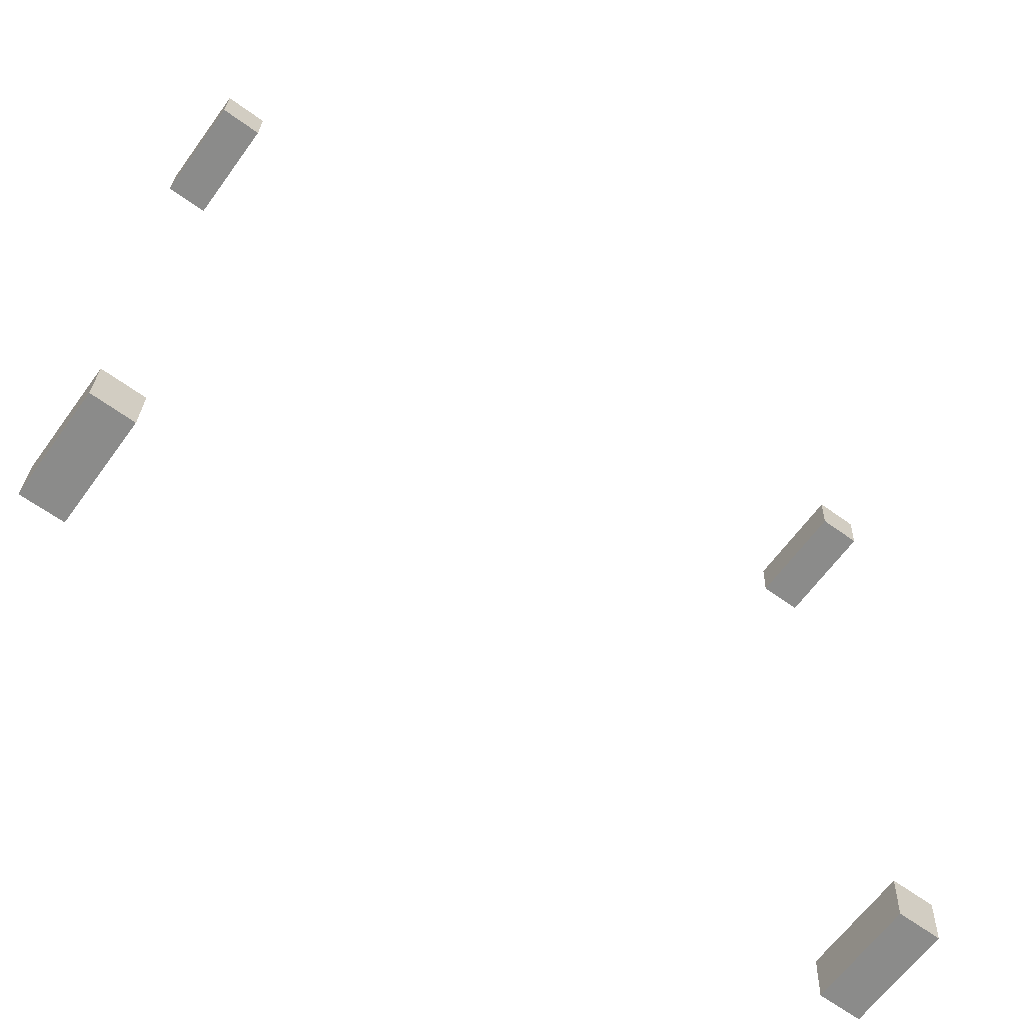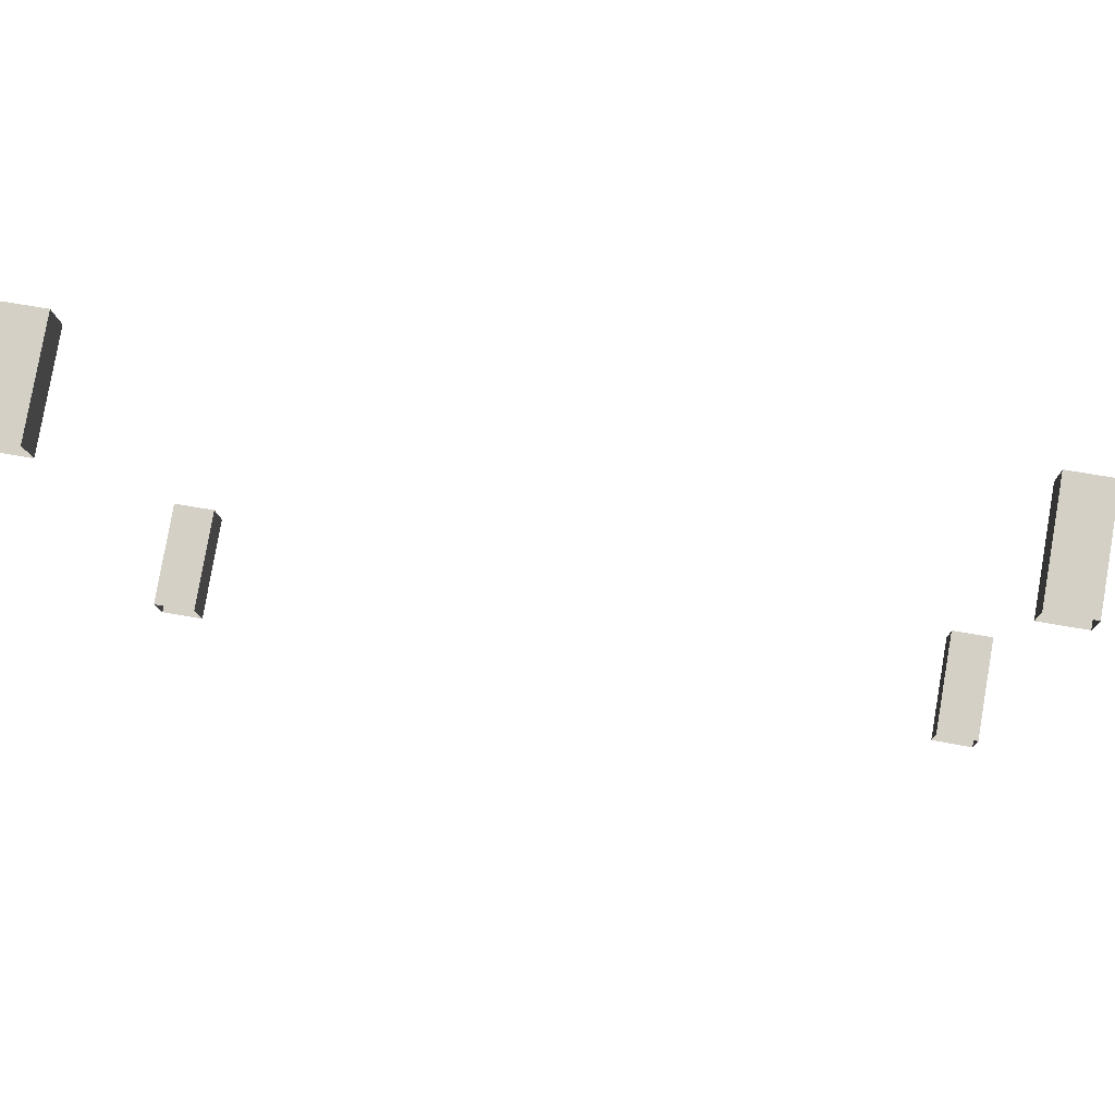
<metadata>
{"format":"obj","ext":"obj","renderer":"f3d","projection":"perspective","resolution":1024,"background":"white","views":[{"elev":-62.7,"azim":-35.7,"up":"+Z"},{"elev":79.7,"azim":-170.2,"up":"+Z"}]}
</metadata>
<code>
v 0.2849 -0.3134 -0.3296
v 0.2542 -0.3134 -0.3622
v 0.2836 -0.3134 -0.3633
v 0.2555 -0.3134 -0.3285
v 0.2555 -0.2392 -0.3285
v 0.2542 -0.2392 -0.3622
v 0.1999 -0.02684 -0.3601
v 0.1995 -0.05364 -0.3601
v 0.1995 -0.03551 -0.3601
v -0.3029 0.06352 -0.3408
v -0.3048 -0.2388 -0.3407
v -0.3048 0.05693 -0.3407
v -0.2754 -0.2392 -0.3418
v -0.3004 0.0696 -0.3409
v -0.2972 0.07503 -0.341
v -0.2935 0.07968 -0.3411
v -0.2894 0.08344 -0.3413
v -0.2849 0.08621 -0.3415
v -0.2802 0.08794 -0.3416
v -0.2754 0.08857 -0.3418
v -0.2705 0.0881 -0.342
v -0.2207 -0.05364 -0.3439
v -0.2658 0.08653 -0.3422
v -0.2613 0.0839 -0.3424
v -0.2571 0.08028 -0.3425
v -0.2518 0.07147 -0.3427
v -0.2468 0.06221 -0.3429
v -0.2443 0.05693 -0.343
v -0.2422 0.05253 -0.3431
v -0.238 0.04247 -0.3433
v -0.2342 0.03207 -0.3434
v -0.2309 0.02136 -0.3435
v -0.2279 0.01038 -0.3436
v -0.2254 -0.000841 -0.3437
v -0.2234 -0.01226 -0.3438
v -0.2218 -0.02383 -0.3439
v -0.2207 -0.03551 -0.3439
v 0.2011 -0.01355 -0.3601
v 0.2031 -0.000448 -0.3602
v 0.2057 0.01239 -0.3603
v 0.209 0.02489 -0.3604
v 0.213 0.03697 -0.3606
v 0.2175 0.04856 -0.3608
v 0.2215 0.05693 -0.3609
v 0.2227 0.05958 -0.361
v 0.2285 0.06998 -0.3612
v 0.2325 0.07561 -0.3613
v 0.2371 0.08018 -0.3615
v 0.2421 0.08356 -0.3617
v 0.2475 0.08566 -0.3619
v 0.253 0.08641 -0.3621
v 0.2585 0.08579 -0.3623
v 0.2836 -0.2392 -0.3633
v 0.2639 0.08383 -0.3625
v 0.2689 0.08057 -0.3627
v 0.2736 0.07612 -0.3629
v 0.2776 0.07058 -0.3631
v 0.281 0.06413 -0.3632
v 0.2836 0.05693 -0.3633
v 0.2849 -0.2392 -0.3296
v 0.3037 -0.2392 0.1587
v 0.3048 -0.2331 0.1884
v 0.3048 -0.2206 0.1884
v 0.3048 -0.2206 0.1886
v 0.3048 -0.1929 0.1889
v 0.3049 -0.1527 0.19
v 0.3049 -0.1126 0.1919
v 0.305 -0.07252 0.1944
v 0.3051 -0.03248 0.1976
v 0.3053 0.007505 0.2015
v 0.3055 0.04742 0.206
v 0.3014 0.05693 0.1002
v 0.3057 0.08724 0.2113
v 0.3014 0.08862 0.1002
v 0.3059 0.127 0.2172
v 0.3015 0.1031 0.1032
v 0.3017 0.1172 0.1078
v 0.3019 0.1305 0.1141
v 0.3062 0.1666 0.2239
v 0.3022 0.143 0.122
v 0.3026 0.1545 0.1314
v 0.303 0.1648 0.142
v 0.3035 0.1736 0.1539
v 0.3061 0.1699 0.2236
v 0.3061 0.1731 0.223
v 0.3061 0.1762 0.2219
v 0.304 0.181 0.1667
v 0.306 0.1792 0.2204
v 0.306 0.1819 0.2186
v 0.3045 0.1868 0.1803
v 0.3059 0.1844 0.2164
v 0.3058 0.1865 0.2139
v 0.3057 0.1883 0.2111
v 0.305 0.1909 0.1945
v 0.3056 0.1898 0.2082
v 0.3054 0.1908 0.205
v 0.3053 0.1914 0.2018
v 0.3052 0.1915 0.1985
v 0.3048 -0.2392 0.1884
v 0.2754 -0.2392 0.1895
v -0.2553 -0.2392 0.1801
v 0.2742 -0.2392 0.1598
v -0.2542 -0.2392 0.2099
v -0.2741 -0.2392 -0.3081
v -0.3035 -0.2392 -0.307
v -0.2847 -0.2392 0.1813
v -0.2836 -0.1929 0.2115
v -0.2836 -0.2206 0.211
v -0.2836 -0.2206 0.2112
v -0.2827 0.08724 0.2339
v -0.287 0.05693 0.1228
v -0.2829 0.04742 0.2286
v -0.287 0.08862 0.1228
v -0.2825 0.127 0.2398
v -0.2869 0.1031 0.1258
v -0.2867 0.1172 0.1304
v -0.2864 0.1305 0.1367
v -0.2822 0.1666 0.2465
v -0.2861 0.143 0.1446
v -0.2858 0.1545 0.154
v -0.2854 0.1648 0.1646
v -0.2849 0.1736 0.1765
v -0.2822 0.1699 0.2462
v -0.2823 0.1731 0.2456
v -0.2823 0.1762 0.2445
v -0.2844 0.181 0.1893
v -0.2824 0.1792 0.243
v -0.2824 0.1819 0.2412
v -0.2839 0.1868 0.2029
v -0.2825 0.1844 0.239
v -0.2826 0.1865 0.2365
v -0.2827 0.1883 0.2337
v -0.2834 0.1909 0.2171
v -0.2828 0.1898 0.2308
v -0.2829 0.1908 0.2276
v -0.2831 0.1914 0.2244
v -0.2832 0.1915 0.2211
v -0.2836 -0.2392 0.211
v -0.2836 -0.2331 0.211
v -0.2835 -0.1527 0.2126
v -0.2835 -0.1126 0.2145
v -0.2834 -0.07252 0.217
v -0.2832 -0.03248 0.2202
v -0.2831 0.007505 0.2241
v -0.2851 0.06352 0.1228
v -0.2826 0.0696 0.1227
v -0.2794 0.07503 0.1226
v -0.2757 0.07968 0.1224
v -0.2716 0.08344 0.1223
v -0.2671 0.08621 0.1221
v -0.2624 0.08794 0.1219
v -0.2576 0.08857 0.1217
v -0.2527 0.0881 0.1215
v -0.248 0.08653 0.1213
v -0.2435 0.0839 0.1212
v -0.2393 0.08028 0.121
v -0.2339 0.07147 0.1208
v -0.229 0.06221 0.1206
v -0.2244 0.05253 0.1204
v -0.2202 0.04247 0.1203
v -0.2164 0.03207 0.1201
v -0.213 0.02136 0.12
v -0.2101 0.01038 0.1199
v -0.2076 -0.000841 0.1198
v -0.2056 -0.01226 0.1197
v -0.204 -0.02383 0.1197
v -0.2029 -0.03551 0.1196
v -0.2029 -0.05364 0.1196
v 0.2174 -0.05364 0.1035
v 0.2174 -0.03551 0.1035
v 0.1994 -0.04023 -0.3601
v 0.2177 -0.02684 0.1035
v 0.2189 -0.01355 0.1034
v 0.2209 -0.000448 0.1033
v 0.2235 0.01239 0.1032
v 0.2268 0.02489 0.1031
v 0.2308 0.03697 0.103
v 0.2354 0.04856 0.1028
v 0.2405 0.05958 0.1026
v 0.2463 0.06998 0.1024
v 0.2503 0.07561 0.1022
v 0.2549 0.08018 0.102
v 0.2599 0.08356 0.1018
v 0.2653 0.08566 0.1016
v 0.2708 0.08641 0.1014
v 0.2763 0.08579 0.1012
v 0.2817 0.08383 0.101
v 0.2867 0.08057 0.1008
v 0.2914 0.07612 0.1006
v 0.2954 0.07058 0.1005
v 0.2988 0.06413 0.1003
v 0.2526 0.07968 0.1021
v 0.2594 0.08862 0.1019
v -0.2449 0.08862 0.1212
v 0.3048 -0.3134 0.1884
v 0.3048 -0.2732 0.1886
v 0.3048 -0.3134 0.1896
v -0.2836 -0.2732 0.2112
v -0.2836 -0.3134 0.211
v -0.2835 -0.3134 0.2122
v 0.2754 -0.3134 0.1895
v -0.2542 -0.3134 0.2099
v -0.3048 -0.3134 -0.3407
v -0.3035 -0.3134 -0.307
v -0.2741 -0.3134 -0.3081
v -0.2754 -0.3134 -0.3418
v 0.2742 -0.3134 0.1598
v 0.3037 -0.3134 0.1587
v -0.2553 -0.3134 0.1801
v -0.2847 -0.3134 0.1813
v -0.2542 -0.2206 0.2099
v -0.2754 -0.2206 -0.3418
v 0.2754 -0.2206 0.1895
v 0.2542 -0.2206 -0.3622
g SketchUp_ID2
f 1 2 3
f 2 1 4
f 5 2 4
f 2 5 6
g SketchUp_ID15
f 7 8 9
f 10 11 12
f 11 10 13
f 13 10 14
f 13 14 15
f 13 15 16
f 13 16 17
f 13 17 18
f 13 18 19
f 13 19 20
f 13 20 21
f 13 21 22
f 13 22 6
f 22 21 23
f 22 23 24
f 22 24 25
f 22 25 26
f 22 26 27
f 22 27 28
f 22 28 29
f 22 29 30
f 22 30 31
f 22 31 32
f 22 32 33
f 22 33 34
f 22 34 35
f 22 35 36
f 22 36 37
f 6 22 8
f 6 8 7
f 6 7 38
f 6 38 39
f 6 39 40
f 6 40 41
f 6 41 42
f 6 42 43
f 6 43 44
f 6 44 45
f 6 45 46
f 6 46 47
f 6 47 48
f 6 48 49
f 6 49 50
f 6 50 51
f 6 51 52
f 6 52 53
f 53 52 54
f 53 54 55
f 53 55 56
f 53 56 57
f 53 57 58
f 53 58 59
f 59 60 53
f 60 59 61
f 61 59 62
f 62 59 63
f 63 59 64
f 64 59 65
f 65 59 66
f 66 59 67
f 67 59 68
f 68 59 69
f 69 59 70
f 70 59 71
f 71 59 72
f 71 72 73
f 73 72 74
f 73 74 75
f 75 74 76
f 75 76 77
f 75 77 78
f 75 78 79
f 79 78 80
f 79 80 81
f 79 81 82
f 79 82 83
f 79 83 84
f 84 83 85
f 85 83 86
f 86 83 87
f 86 87 88
f 88 87 89
f 89 87 90
f 89 90 91
f 91 90 92
f 92 90 93
f 93 90 94
f 93 94 95
f 95 94 96
f 96 94 97
f 97 94 98
f 62 99 61
f 60 6 53
f 6 60 5
f 100 101 102
f 101 100 103
f 61 5 60
f 5 61 104
f 104 61 105
f 105 61 102
f 105 102 106
f 106 102 101
f 5 13 6
f 13 5 104
f 107 108 109
f 110 111 112
f 111 110 113
f 113 110 114
f 113 114 115
f 115 114 116
f 116 114 117
f 117 114 118
f 117 118 119
f 119 118 120
f 120 118 121
f 121 118 122
f 122 118 123
f 122 123 124
f 122 124 125
f 122 125 126
f 126 125 127
f 126 127 128
f 126 128 129
f 129 128 130
f 129 130 131
f 129 131 132
f 129 132 133
f 133 132 134
f 133 134 135
f 133 135 136
f 133 136 137
f 138 105 106
f 105 138 11
f 11 138 139
f 11 139 12
f 12 139 108
f 12 108 107
f 12 107 140
f 12 140 141
f 12 141 142
f 12 142 143
f 12 143 144
f 12 144 112
f 12 112 111
f 145 12 111
f 12 145 10
f 146 10 145
f 10 146 14
f 147 14 146
f 14 147 15
f 148 15 147
f 15 148 16
f 16 149 17
f 149 16 148
f 17 150 18
f 150 17 149
f 18 151 19
f 151 18 150
f 19 152 20
f 152 19 151
f 20 153 21
f 153 20 152
f 21 154 23
f 154 21 153
f 23 155 24
f 155 23 154
f 24 156 25
f 156 24 155
f 25 157 26
f 157 25 156
f 26 158 27
f 158 26 157
f 28 159 29
f 159 28 158
f 158 28 27
f 29 160 30
f 160 29 159
f 30 161 31
f 161 30 160
f 31 162 32
f 162 31 161
f 32 163 33
f 163 32 162
f 33 164 34
f 164 33 163
f 34 165 35
f 165 34 164
f 35 166 36
f 166 35 165
f 36 167 37
f 167 36 166
f 37 168 22
f 168 37 167
f 22 169 8
f 169 22 168
f 170 8 169
f 8 170 9
f 8 171 9
f 172 9 170
f 9 172 7
f 173 7 172
f 7 173 38
f 174 38 173
f 38 174 39
f 175 39 174
f 39 175 40
f 176 40 175
f 40 176 41
f 177 41 176
f 41 177 42
f 178 42 177
f 42 178 43
f 179 43 178
f 43 179 44
f 44 179 45
f 180 45 179
f 45 180 46
f 181 46 180
f 46 181 47
f 47 182 48
f 182 47 181
f 48 183 49
f 183 48 182
f 49 184 50
f 184 49 183
f 50 185 51
f 185 50 184
f 51 186 52
f 186 51 185
f 52 187 54
f 187 52 186
f 54 188 55
f 188 54 187
f 55 189 56
f 189 55 188
f 56 190 57
f 190 56 189
f 57 191 58
f 191 57 190
f 58 72 59
f 72 58 191
f 192 181 180
f 181 192 182
f 182 192 193
f 182 193 183
f 183 193 184
f 184 193 185
f 185 193 74
f 185 74 186
f 186 74 187
f 187 74 188
f 188 74 189
f 189 74 190
f 190 74 191
f 191 74 72
f 115 194 113
f 194 115 76
f 194 76 193
f 193 76 74
f 116 76 115
f 76 116 77
f 117 77 116
f 77 117 78
f 119 78 117
f 78 119 80
f 120 80 119
f 80 120 81
f 120 82 81
f 82 120 121
f 121 83 82
f 83 121 122
f 122 87 83
f 87 122 126
f 126 90 87
f 90 126 129
f 129 94 90
f 94 129 133
f 133 98 94
f 98 133 137
f 137 97 98
f 97 137 136
f 136 96 97
f 96 136 135
f 135 95 96
f 95 135 134
f 134 93 95
f 93 134 132
f 132 92 93
f 92 132 131
f 131 91 92
f 91 131 130
f 128 91 130
f 91 128 89
f 127 89 128
f 89 127 88
f 125 88 127
f 88 125 86
f 124 86 125
f 86 124 85
f 123 85 124
f 85 123 84
f 118 84 123
f 84 118 79
f 75 118 114
f 118 75 79
f 73 114 110
f 114 73 75
f 71 110 112
f 110 71 73
f 70 112 144
f 112 70 71
f 69 144 143
f 144 69 70
f 68 143 142
f 143 68 69
f 67 142 141
f 142 67 68
f 66 141 140
f 141 66 67
f 65 140 107
f 140 65 66
f 62 109 139
f 109 62 107
f 107 62 64
f 107 64 65
f 64 62 63
f 195 196 197
f 196 195 99
f 196 99 62
f 103 139 138
f 139 103 62
f 62 103 100
f 62 100 99
f 99 102 61
f 102 99 100
f 103 106 101
f 106 103 138
f 108 139 109
f 198 199 200
f 199 198 138
f 138 198 139
f 113 145 111
f 145 113 146
f 146 113 147
f 147 113 148
f 148 113 149
f 149 113 150
f 150 113 151
f 151 113 152
f 152 113 194
f 152 194 153
f 153 194 154
f 154 194 155
f 155 194 156
f 193 156 194
f 156 193 157
f 157 193 158
f 158 193 159
f 159 193 160
f 160 193 161
f 161 193 162
f 162 193 163
f 163 193 164
f 164 193 165
f 165 193 166
f 166 193 167
f 167 193 168
f 168 193 192
f 168 192 180
f 168 180 179
f 168 179 178
f 168 178 177
f 168 177 176
f 168 176 175
f 168 175 174
f 168 174 173
f 168 173 172
f 168 172 170
f 168 170 169
f 197 201 195
f 201 197 202
f 202 197 200
f 202 200 199
g SketchUp_ID15
f 59 58 53
f 58 57 53
f 57 56 53
f 56 55 53
f 55 54 53
f 54 52 53
f 53 52 6
f 52 51 6
f 51 50 6
f 50 49 6
f 49 48 6
f 48 47 6
f 47 46 6
f 46 45 6
f 45 44 6
f 44 43 6
f 43 42 6
f 42 41 6
f 41 40 6
f 40 39 6
f 39 38 6
f 38 7 6
f 7 8 6
f 8 22 6
f 37 36 22
f 36 35 22
f 35 34 22
f 34 33 22
f 33 32 22
f 32 31 22
f 31 30 22
f 30 29 22
f 29 28 22
f 28 27 22
f 27 26 22
f 26 25 22
f 25 24 22
f 24 23 22
f 23 21 22
f 6 22 13
f 22 21 13
f 21 20 13
f 20 19 13
f 19 18 13
f 18 17 13
f 17 16 13
f 16 15 13
f 15 14 13
f 14 10 13
f 13 10 11
f 12 11 10
f 9 8 7
f 61 99 62
f 98 94 97
f 97 94 96
f 96 94 95
f 95 94 93
f 94 90 93
f 93 90 92
f 92 90 91
f 91 90 89
f 90 87 89
f 89 87 88
f 88 87 86
f 87 83 86
f 86 83 85
f 85 83 84
f 84 83 79
f 83 82 79
f 82 81 79
f 81 80 79
f 80 78 79
f 79 78 75
f 78 77 75
f 77 76 75
f 76 74 75
f 75 74 73
f 74 72 73
f 73 72 71
f 72 59 71
f 71 59 70
f 70 59 69
f 69 59 68
f 68 59 67
f 67 59 66
f 66 59 65
f 65 59 64
f 64 59 63
f 63 59 62
f 62 59 61
f 61 59 60
f 53 60 59
f 5 60 6
f 53 6 60
f 104 5 13
f 6 13 5
f 101 102 106
f 106 102 105
f 102 61 105
f 105 61 104
f 104 61 5
f 60 5 61
f 103 100 101
f 102 101 100
f 111 112 12
f 112 144 12
f 144 143 12
f 143 142 12
f 142 141 12
f 141 140 12
f 140 107 12
f 107 108 12
f 108 139 12
f 12 139 11
f 139 138 11
f 11 138 105
f 106 105 138
f 137 136 133
f 136 135 133
f 135 134 133
f 134 132 133
f 133 132 129
f 132 131 129
f 131 130 129
f 130 128 129
f 129 128 126
f 128 127 126
f 127 125 126
f 126 125 122
f 125 124 122
f 124 123 122
f 123 118 122
f 122 118 121
f 121 118 120
f 120 118 119
f 119 118 117
f 118 114 117
f 117 114 116
f 116 114 115
f 115 114 113
f 114 110 113
f 113 110 111
f 112 111 110
f 109 108 107
f 10 145 12
f 111 12 145
f 14 146 10
f 145 10 146
f 15 147 14
f 146 14 147
f 16 148 15
f 147 15 148
f 148 16 149
f 17 149 16
f 149 17 150
f 18 150 17
f 150 18 151
f 19 151 18
f 151 19 152
f 20 152 19
f 152 20 153
f 21 153 20
f 153 21 154
f 23 154 21
f 154 23 155
f 24 155 23
f 155 24 156
f 25 156 24
f 156 25 157
f 26 157 25
f 157 26 158
f 27 158 26
f 27 28 158
f 158 28 159
f 29 159 28
f 159 29 160
f 30 160 29
f 160 30 161
f 31 161 30
f 161 31 162
f 32 162 31
f 162 32 163
f 33 163 32
f 163 33 164
f 34 164 33
f 164 34 165
f 35 165 34
f 165 35 166
f 36 166 35
f 166 36 167
f 37 167 36
f 167 37 168
f 22 168 37
f 168 22 169
f 8 169 22
f 9 170 8
f 169 8 170
f 9 171 8
f 7 172 9
f 170 9 172
f 38 173 7
f 172 7 173
f 39 174 38
f 173 38 174
f 40 175 39
f 174 39 175
f 41 176 40
f 175 40 176
f 42 177 41
f 176 41 177
f 43 178 42
f 177 42 178
f 45 179 44
f 44 179 43
f 178 43 179
f 46 180 45
f 179 45 180
f 47 181 46
f 180 46 181
f 181 47 182
f 48 182 47
f 182 48 183
f 49 183 48
f 183 49 184
f 50 184 49
f 184 50 185
f 51 185 50
f 185 51 186
f 52 186 51
f 186 52 187
f 54 187 52
f 187 54 188
f 55 188 54
f 188 55 189
f 56 189 55
f 189 56 190
f 57 190 56
f 190 57 191
f 58 191 57
f 191 58 72
f 59 72 58
f 72 74 191
f 191 74 190
f 190 74 189
f 189 74 188
f 188 74 187
f 187 74 186
f 186 74 185
f 74 193 185
f 185 193 184
f 184 193 183
f 183 193 182
f 193 192 182
f 182 192 181
f 180 181 192
f 74 76 193
f 193 76 194
f 76 115 194
f 113 194 115
f 77 116 76
f 115 76 116
f 78 117 77
f 116 77 117
f 80 119 78
f 117 78 119
f 81 120 80
f 119 80 120
f 121 120 82
f 81 82 120
f 122 121 83
f 82 83 121
f 126 122 87
f 83 87 122
f 129 126 90
f 87 90 126
f 133 129 94
f 90 94 129
f 137 133 98
f 94 98 133
f 136 137 97
f 98 97 137
f 135 136 96
f 97 96 136
f 134 135 95
f 96 95 135
f 132 134 93
f 95 93 134
f 131 132 92
f 93 92 132
f 130 131 91
f 92 91 131
f 89 128 91
f 130 91 128
f 88 127 89
f 128 89 127
f 86 125 88
f 127 88 125
f 85 124 86
f 125 86 124
f 84 123 85
f 124 85 123
f 79 118 84
f 123 84 118
f 79 75 118
f 114 118 75
f 75 73 114
f 110 114 73
f 73 71 110
f 112 110 71
f 71 70 112
f 144 112 70
f 70 69 144
f 143 144 69
f 69 68 143
f 142 143 68
f 68 67 142
f 141 142 67
f 67 66 141
f 140 141 66
f 66 65 140
f 107 140 65
f 65 64 107
f 64 62 107
f 107 62 109
f 139 109 62
f 62 99 196
f 99 195 196
f 197 196 195
f 63 62 64
f 99 100 62
f 100 103 62
f 62 103 139
f 138 139 103
f 100 99 102
f 61 102 99
f 138 103 106
f 101 106 103
f 139 198 138
f 138 198 199
f 200 199 198
f 109 139 108
f 156 194 155
f 155 194 154
f 154 194 153
f 153 194 152
f 194 113 152
f 152 113 151
f 151 113 150
f 150 113 149
f 149 113 148
f 148 113 147
f 147 113 146
f 146 113 145
f 111 145 113
f 169 170 168
f 170 172 168
f 172 173 168
f 173 174 168
f 174 175 168
f 175 176 168
f 176 177 168
f 177 178 168
f 178 179 168
f 179 180 168
f 180 192 168
f 192 193 168
f 168 193 167
f 167 193 166
f 166 193 165
f 165 193 164
f 164 193 163
f 163 193 162
f 162 193 161
f 161 193 160
f 160 193 159
f 159 193 158
f 158 193 157
f 157 193 156
f 194 156 193
f 199 200 202
f 200 197 202
f 202 197 201
f 195 201 197
g SketchUp_ID25
f 4 60 5
f 60 4 1
f 53 1 3
f 1 53 60
f 6 3 2
f 3 6 53
g SketchUp_ID38
f 105 203 204
f 203 105 11
f 205 105 204
f 105 205 104
f 13 203 11
f 203 13 206
f 13 205 206
f 205 13 104
g SketchUp_ID46
f 195 207 208
f 207 195 201
g SketchUp_ID54
f 61 195 208
f 195 61 99
f 102 208 207
f 208 102 61
f 195 100 201
f 100 195 99
f 100 207 201
f 207 100 102
g SketchUp_ID62
f 202 138 199
f 138 202 103
f 101 202 209
f 202 101 103
f 199 106 210
f 106 199 138
f 101 210 106
f 210 101 209
g SketchUp_ID70
f 205 203 206
f 203 205 204
g SketchUp_ID78
f 202 210 209
f 210 202 199
g SketchUp_ID86
l 211 212
g SketchUp_ID92
l 213 214

</code>
